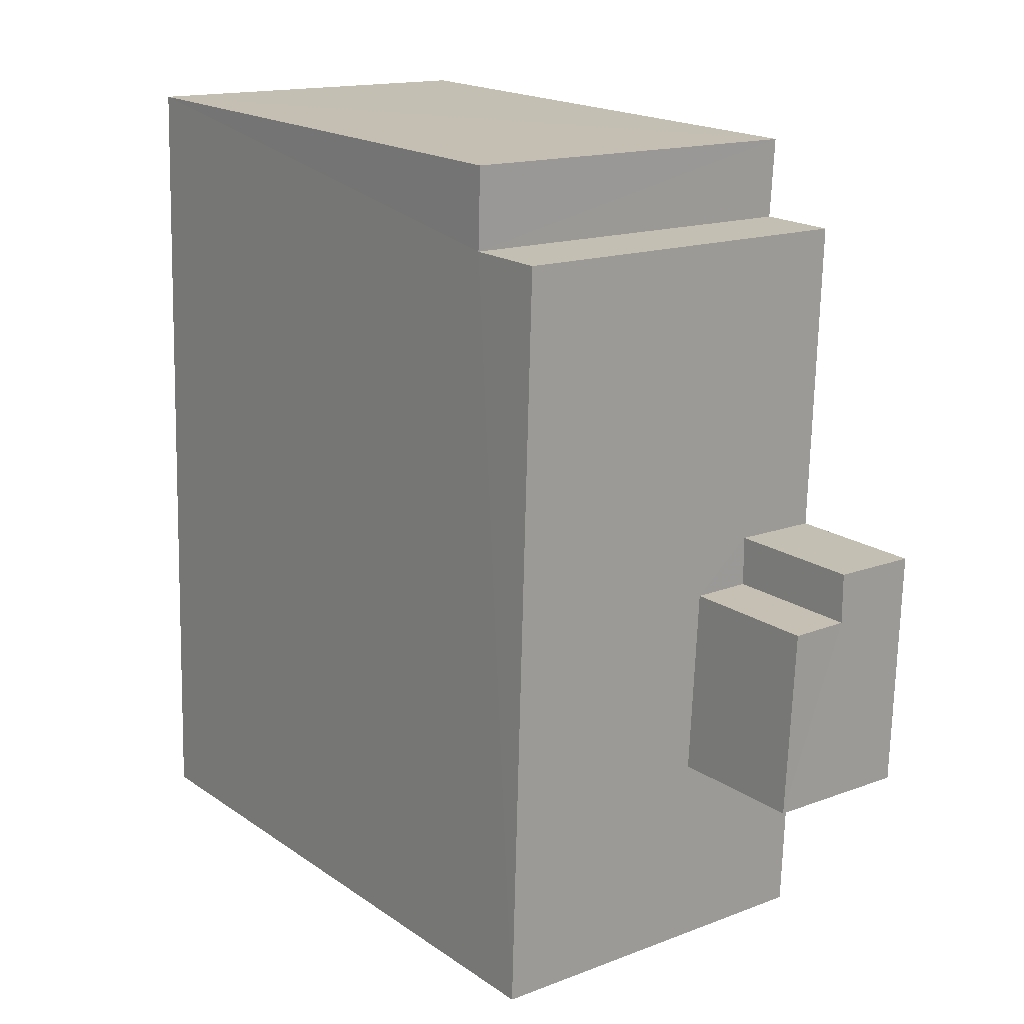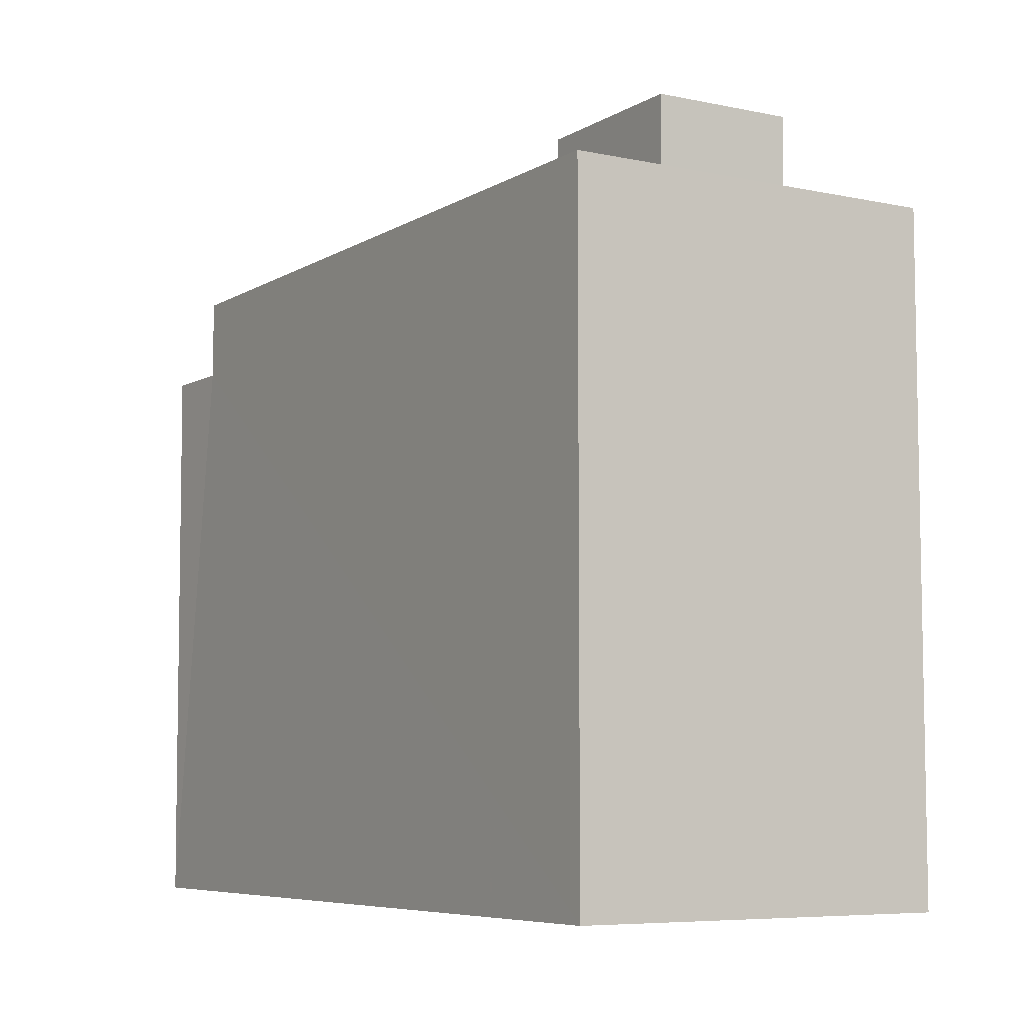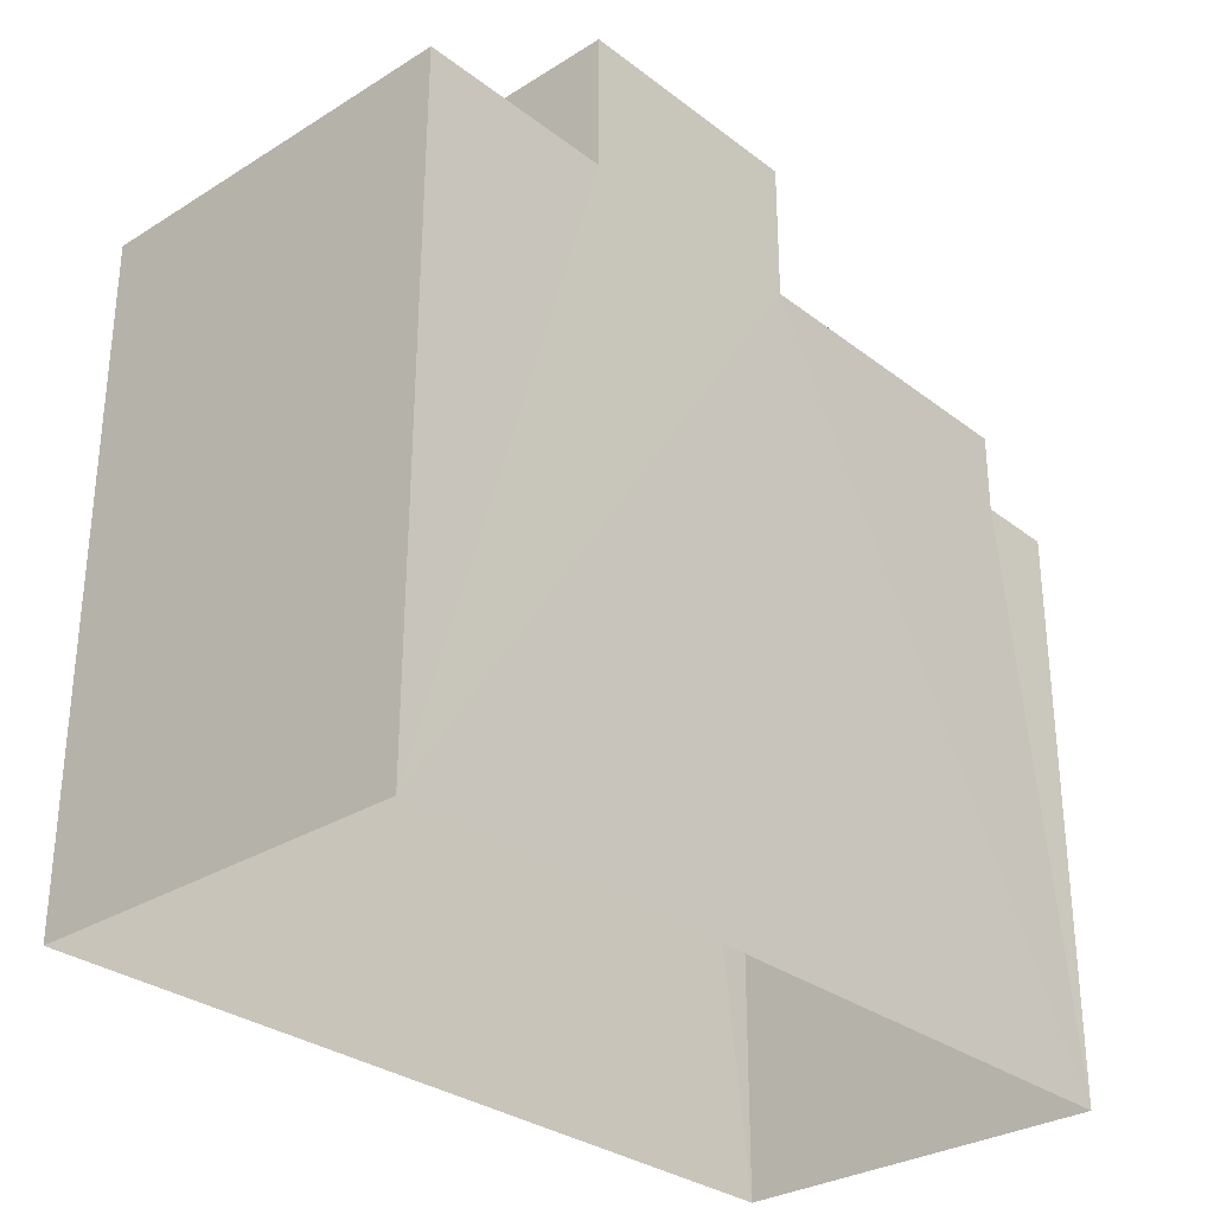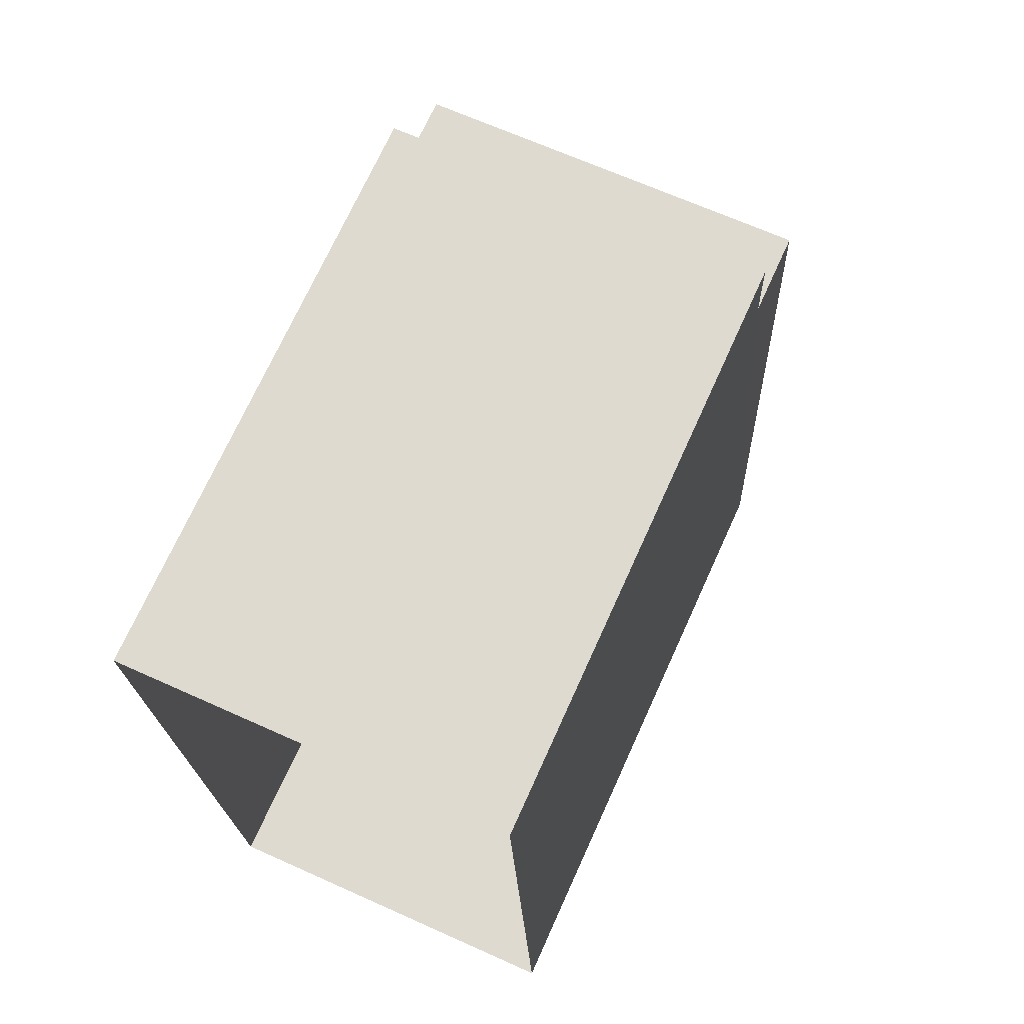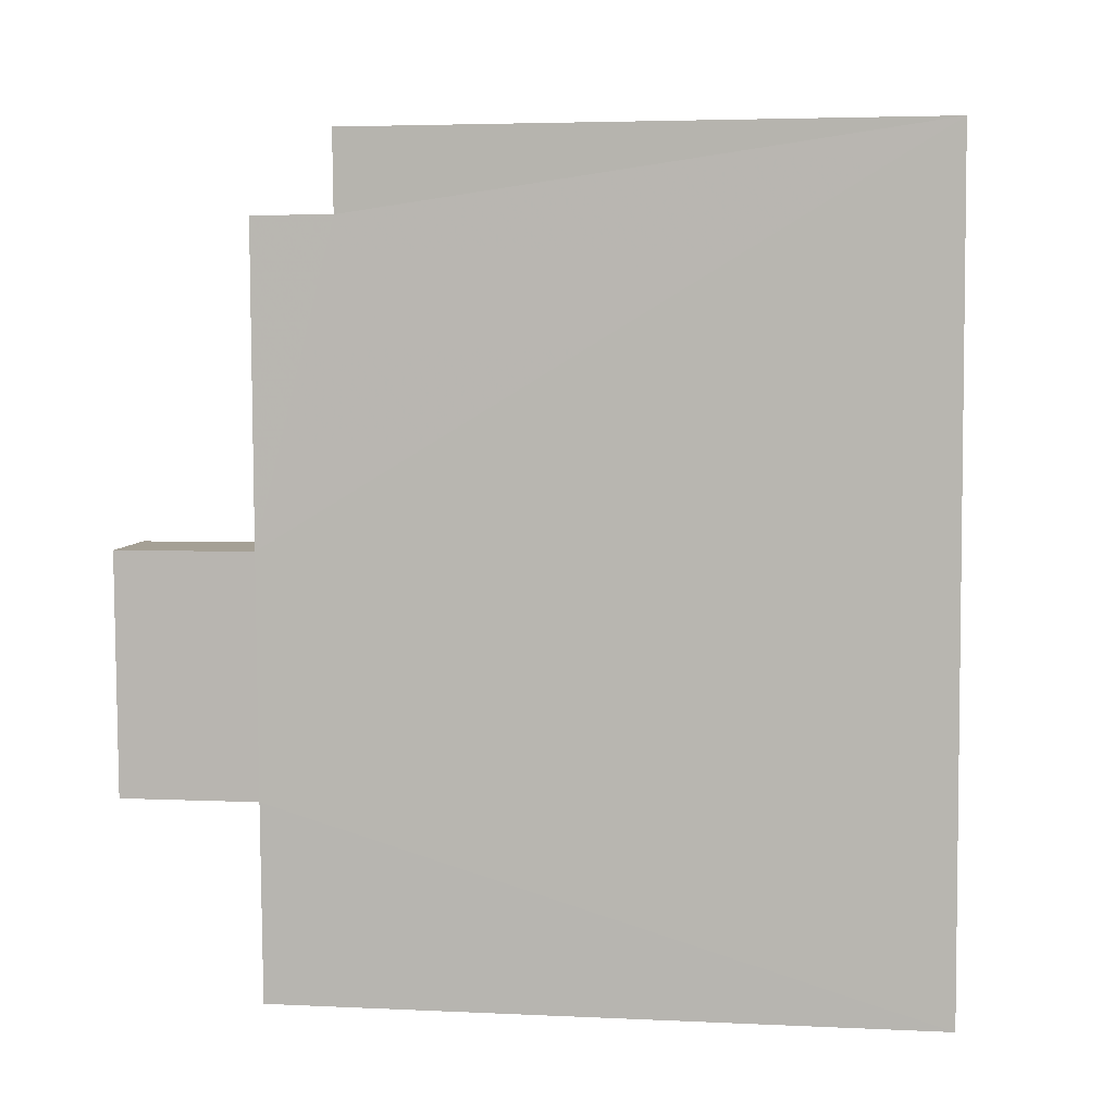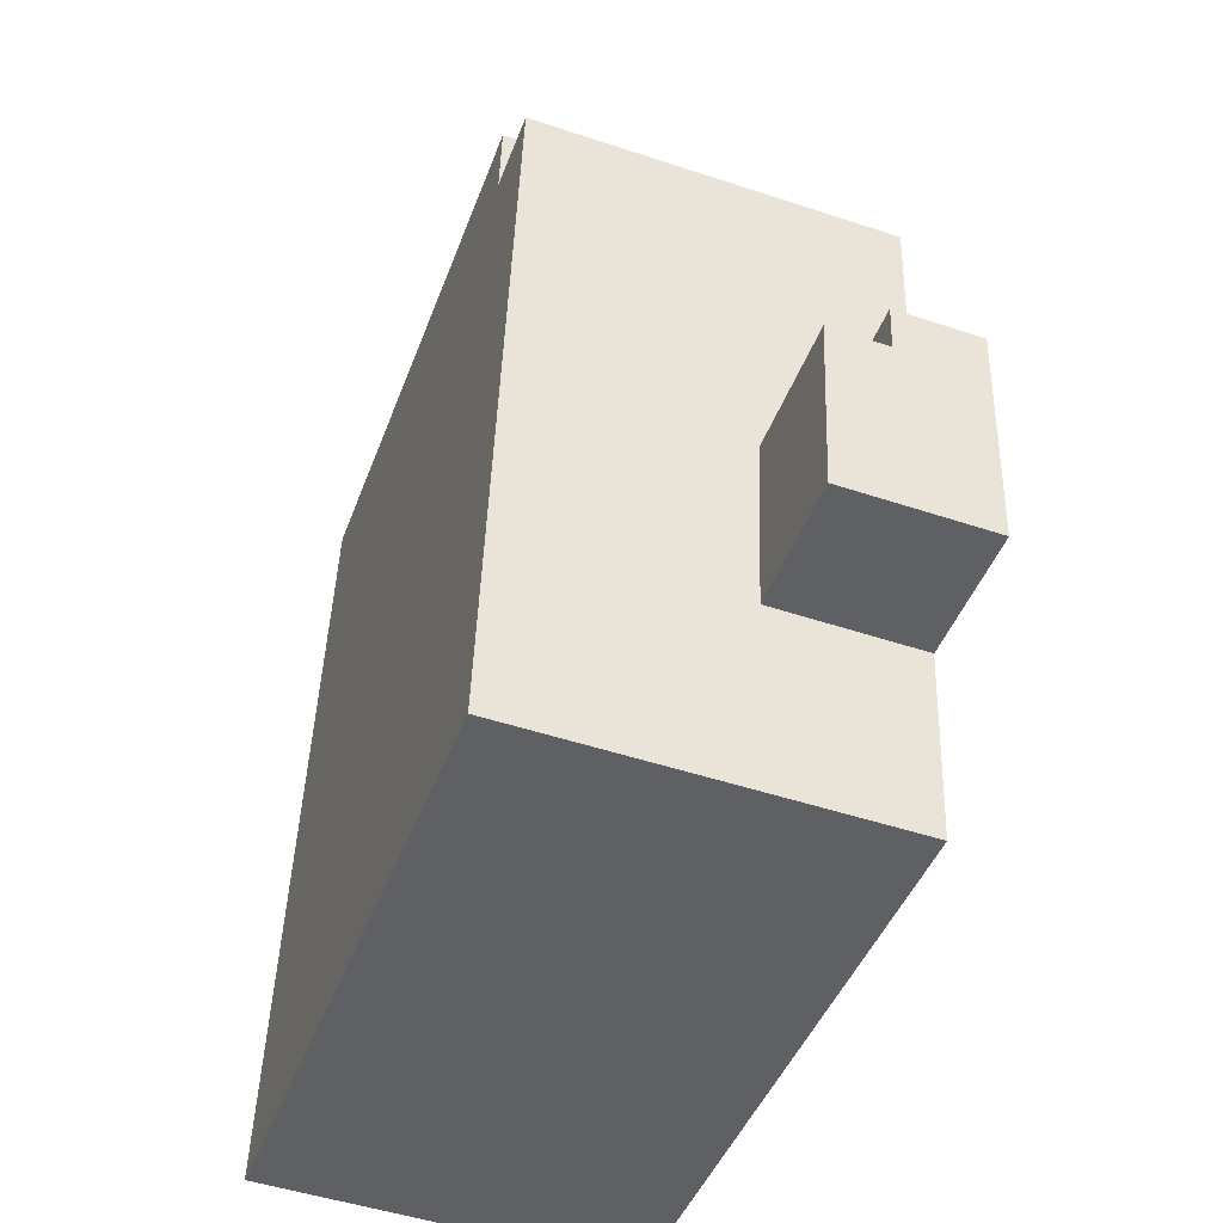
<metadata>
{"format":"obj","ext":"obj","renderer":"f3d","projection":"perspective","resolution":1024,"background":"white","views":[{"elev":18.8,"azim":-38.2,"up":"+Y"},{"elev":-6.8,"azim":-33.7,"up":"+Z"},{"elev":-30.2,"azim":40.3,"up":"+Z"},{"elev":70.9,"azim":-155.7,"up":"+Y"},{"elev":4.0,"azim":98.8,"up":"+Y"},{"elev":-44.4,"azim":-19.8,"up":"+Y"}]}
</metadata>
<code>
v -3.719e+05 -1.035e+05 34.37
v -3.719e+05 -1.035e+05 34.36
v -3.719e+05 -1.035e+05 34.36
v -3.719e+05 -1.035e+05 34.37
v -3.719e+05 -1.035e+05 44.86
v -3.719e+05 -1.035e+05 44.86
v -3.719e+05 -1.035e+05 44.86
v -3.719e+05 -1.035e+05 44.86
v -3.719e+05 -1.035e+05 44.86
v -3.719e+05 -1.035e+05 44.86
v -3.719e+05 -1.035e+05 44.86
v -3.719e+05 -1.035e+05 44.86
v -3.719e+05 -1.035e+05 44.86
v -3.719e+05 -1.035e+05 44.86
v -3.719e+05 -1.035e+05 43.57
v -3.719e+05 -1.035e+05 43.57
v -3.719e+05 -1.035e+05 43.57
v -3.719e+05 -1.035e+05 43.57
v -3.719e+05 -1.035e+05 47.09
v -3.719e+05 -1.035e+05 47.09
v -3.719e+05 -1.035e+05 47.09
v -3.719e+05 -1.035e+05 47.09
v -3.719e+05 -1.035e+05 47.09
v -3.719e+05 -1.035e+05 47.09
f 1 2 3
f 4 1 3
f 5 6 7
f 8 7 9
f 10 6 11
f 10 11 12
f 8 9 13
f 11 5 14
f 5 7 8
f 11 6 5
f 15 16 17
f 15 18 16
f 19 20 21
f 21 20 22
f 19 23 20
f 22 20 24
f 17 2 15
f 6 15 7
f 7 15 1
f 15 2 1
f 9 1 4
f 9 7 1
f 15 6 10
f 18 15 10
f 8 21 22
f 8 13 21
f 5 24 20
f 14 5 20
f 16 3 2
f 17 16 2
f 11 20 23
f 11 14 20
f 5 22 24
f 5 8 22
f 4 3 12
f 9 4 13
f 3 16 18
f 13 12 21
f 21 12 19
f 12 18 10
f 3 18 12
f 13 4 12
f 11 23 19
f 12 11 19

</code>
